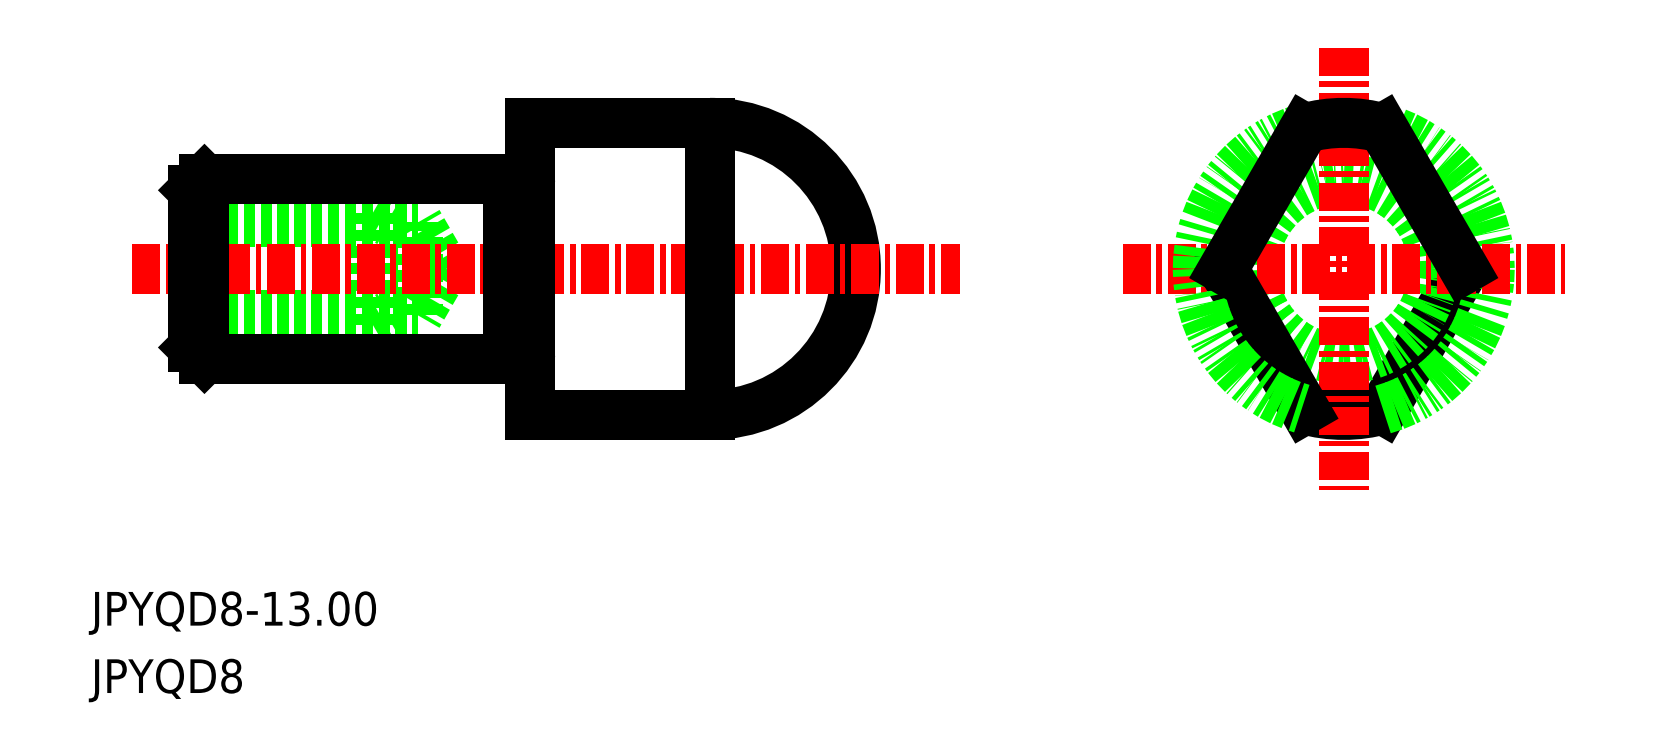
<metadata>
{"format":"dxf","ext":"dxf","renderer":"ezdxf+matplotlib","layout":"modelspace","background":"white","min_lineweight":24,"dpi":150}
</metadata>
<code>
0
SECTION
2
ENTITIES
0
ARC
8
0
10
-1936
20
-588.7
30
0
40
6.5
50
270
51
90
0
LINE
8
0
10
-1951
20
-586.2
30
0
11
-1950
21
-586.6
31
0
0
LINE
8
0
10
-1959
20
-586.6
30
0
11
-1949
21
-586.6
31
0
0
LINE
8
0
10
-1959
20
-586.2
30
0
11
-1951
21
-586.2
31
0
0
LINE
8
0
10
-1948
20
-588.7
30
0
11
-1949
21
-590.8
31
0
0
LINE
8
0
10
-1951
20
-591.2
30
0
11
-1950
21
-590.8
31
0
0
LINE
8
0
10
-1959
20
-590.8
30
0
11
-1949
21
-590.8
31
0
0
LINE
8
0
10
-1959
20
-591.2
30
0
11
-1951
21
-591.2
31
0
0
LINE
8
0
10
-1948
20
-588.7
30
0
11
-1949
21
-586.6
31
0
0
LINE
8
0
10
-1949
20
-590.8
30
0
11
-1949
21
-586.6
31
0
0
LINE
8
0
10
-1951
20
-591.2
30
0
11
-1951
21
-586.2
31
0
0
POINT
8
0
10
-1959
20
-588.7
30
0
0
LINE
8
0
10
-1959
20
-592.7
30
0
11
-1959
21
-592.2
31
0
0
LINE
8
0
10
-1959
20
-584.7
30
0
11
-1959
21
-585.2
31
0
0
LINE
8
0
10
-1945
20
-592.5
30
0
11
-1944
21
-592.5
31
0
0
ARC
8
0
10
-1944
20
-592.7
30
0
40
0.2
50
0
51
90
0
ARC
8
0
10
-1945
20
-592.7
30
0
40
0.2
50
90
51
180
0
ARC
8
0
10
-1945
20
-584.7
30
0
40
0.2
50
180
51
270
0
ARC
8
0
10
-1944
20
-584.7
30
0
40
0.2
50
270
51
0
0
LINE
8
CENTER
10
-1962
20
-588.7
30
0
11
-1925
21
-588.7
31
0
0
LINE
8
0
10
-1959
20
-592.7
30
0
11
-1959
21
-584.7
31
0
0
LINE
8
0
10
-1945
20
-584.7
30
0
11
-1945
21
-592.7
31
0
0
LINE
8
0
10
-1959
20
-585.2
30
0
11
-1959
21
-592.2
31
0
0
LINE
8
0
10
-1944
20
-582.2
30
0
11
-1944
21
-595.2
31
0
0
LINE
8
0
10
-1959
20
-592.7
30
0
11
-1945
21
-592.7
31
0
0
LINE
8
0
10
-1959
20
-584.7
30
0
11
-1945
21
-584.7
31
0
0
LINE
8
0
10
-1945
20
-584.9
30
0
11
-1944
21
-584.9
31
0
0
TEXT
8
0
10
-1964
20
-604.6
30
0
40
1.5
1
JPYQD8-13
0
TEXT
8
0
10
-1964
20
-607.6
30
0
40
1.5
1
JPYQD8
0
LINE
8
0
10
-1936
20
-595.2
30
0
11
-1936
21
-582.2
31
0
0
LINE
8
0
10
-1944
20
-582.2
30
0
11
-1936
21
-582.2
31
0
0
LINE
8
0
10
-1944
20
-595.2
30
0
11
-1936
21
-595.2
31
0
0
LINE
8
0
10
-1903
20
-588.7
30
0
11
-1906
21
-595
31
0
0
ARC
8
0
10
-1908
20
-588.7
30
0
40
6.5
50
254.4
51
285.6
0
ARC
8
0
10
-1908
20
-588.7
30
0
40
6.5
50
285.6
51
74.38
0
CIRCLE
8
0
10
-1908
20
-588.7
30
0
40
4
0
LINE
8
CENTER
10
-1918
20
-588.7
30
0
11
-1898
21
-588.7
31
0
0
LINE
8
CENTER
10
-1908
20
-578.9
30
0
11
-1908
21
-598.5
31
0
0
LINE
8
0
10
-1913
20
-588.7
30
0
11
-1910
21
-595
31
0
0
ARC
8
0
10
-1908
20
-588.7
30
0
40
6.5
50
105.6
51
254.4
0
LINE
8
0
10
-1913
20
-588.7
30
0
11
-1910
21
-582.4
31
0
0
ARC
8
0
10
-1908
20
-588.7
30
0
40
6.5
50
74.38
51
105.6
0
LINE
8
0
10
-1903
20
-588.7
30
0
11
-1906
21
-582.4
31
0
0
ENDSEC
0
EOF

</code>
